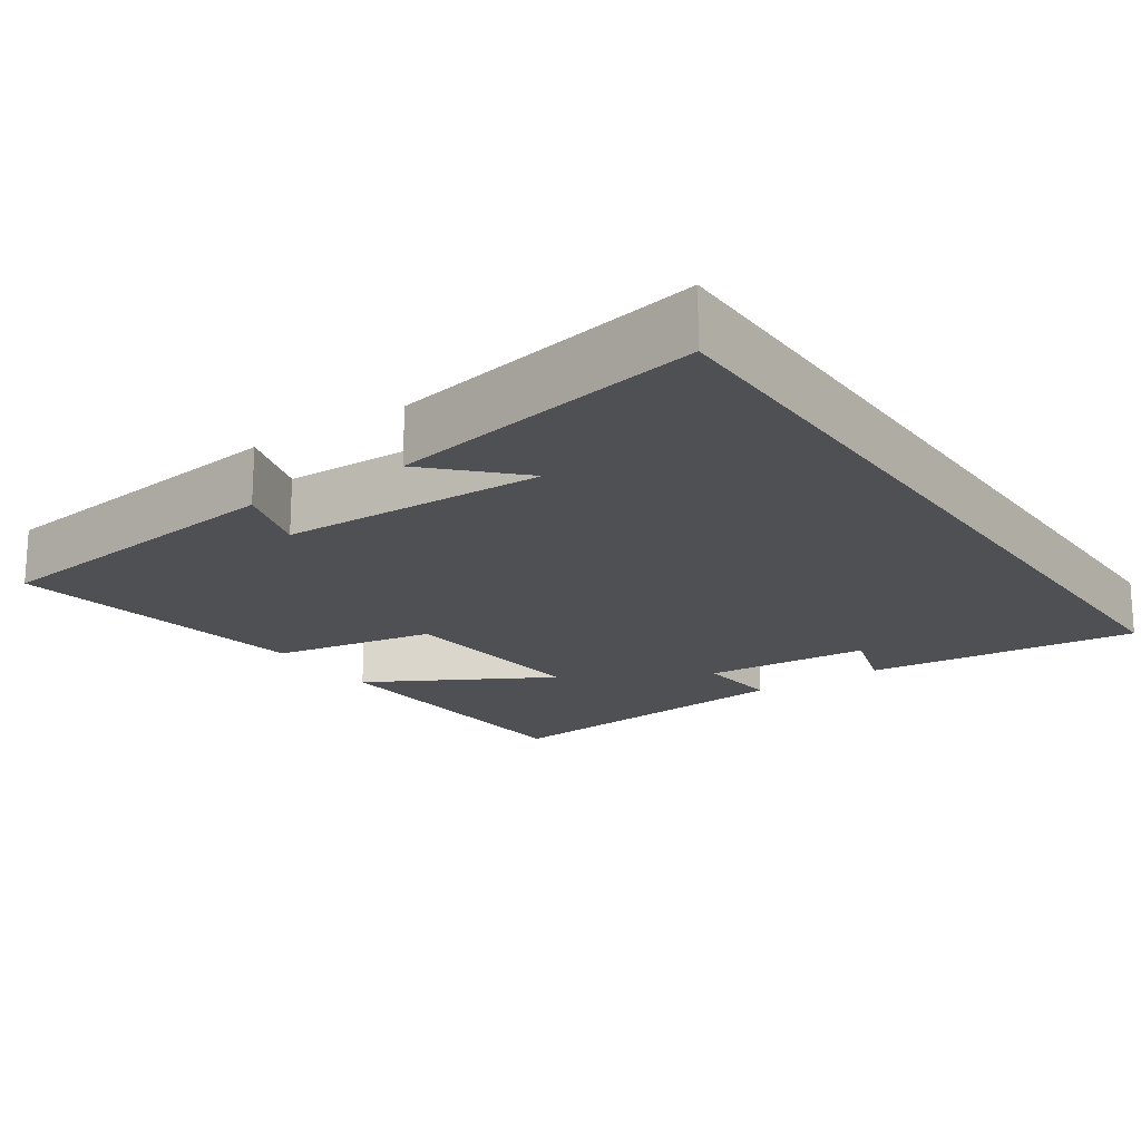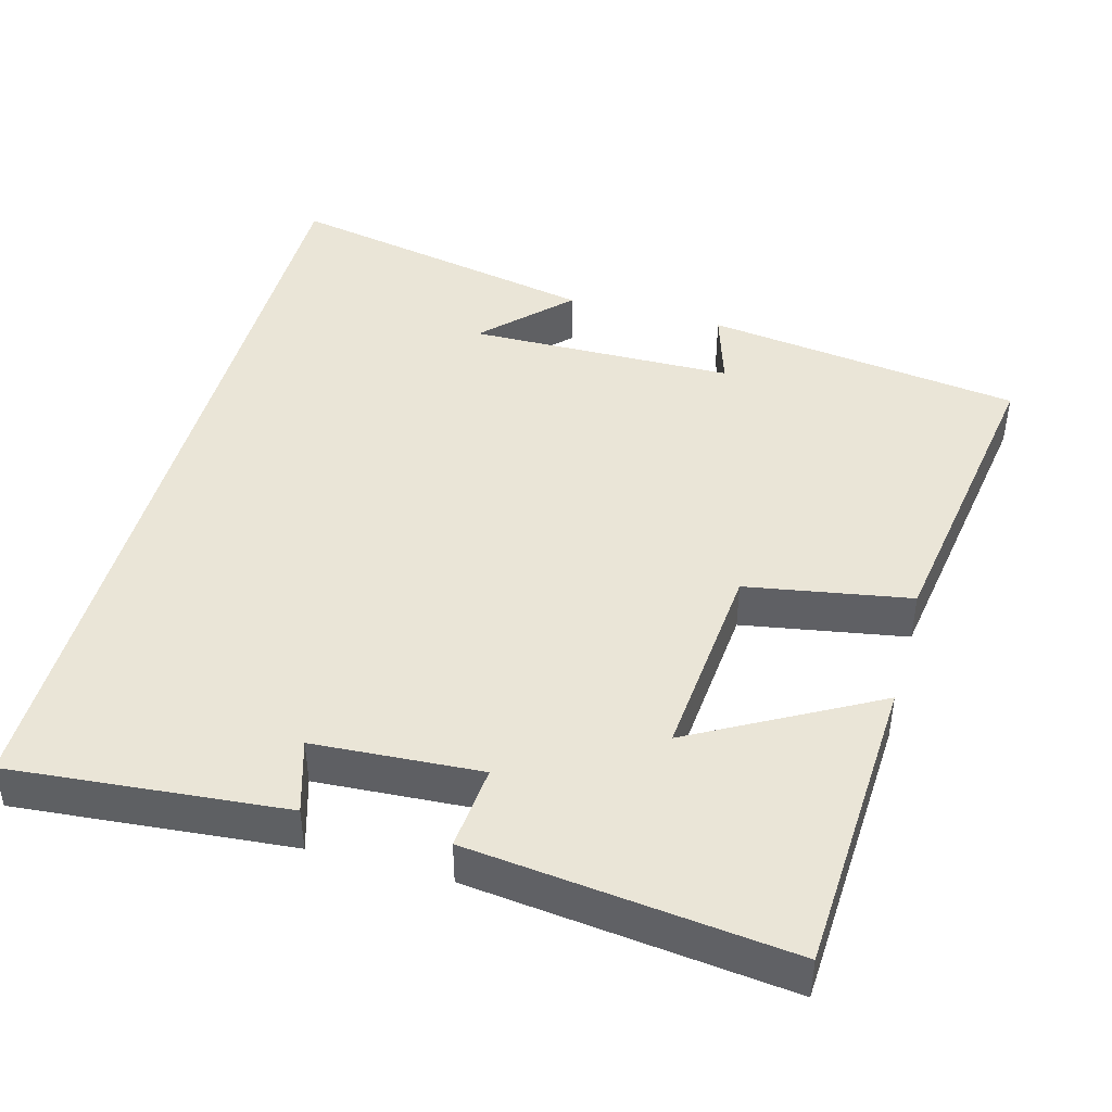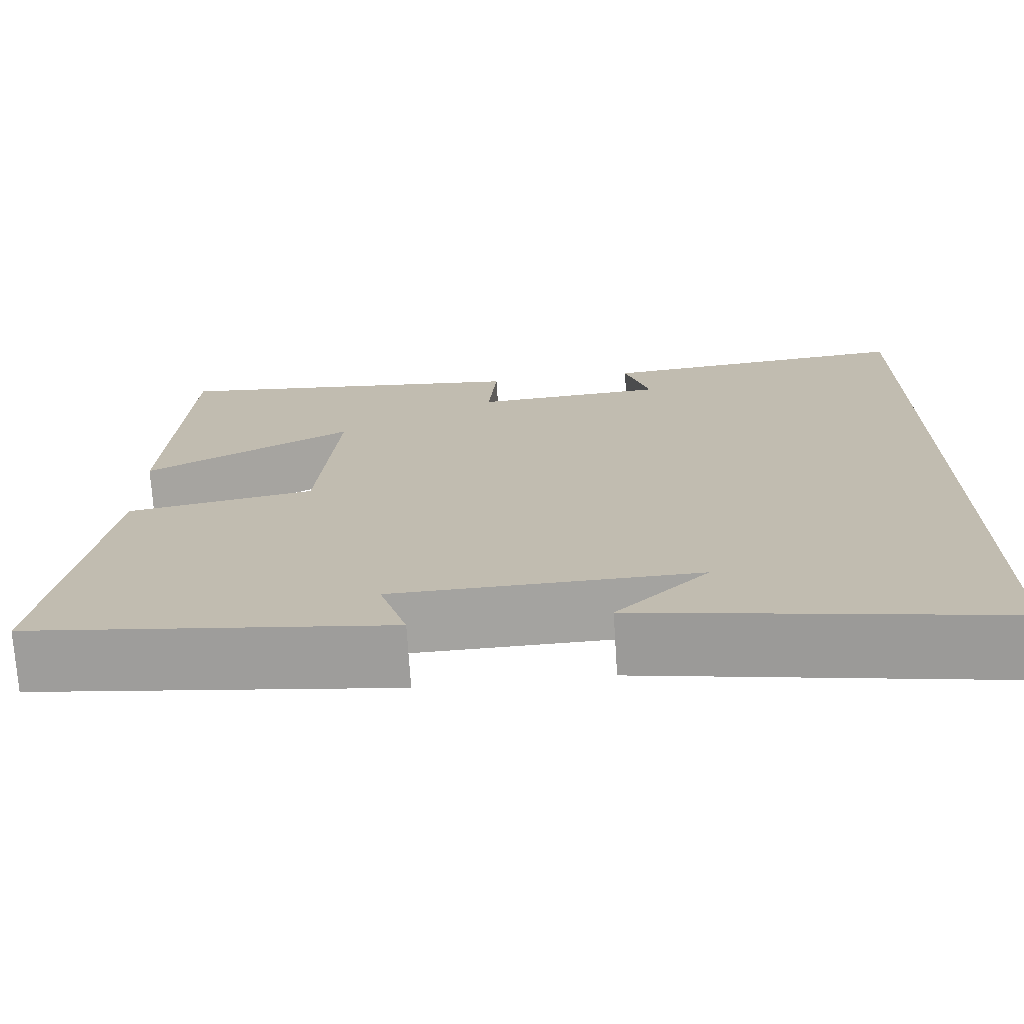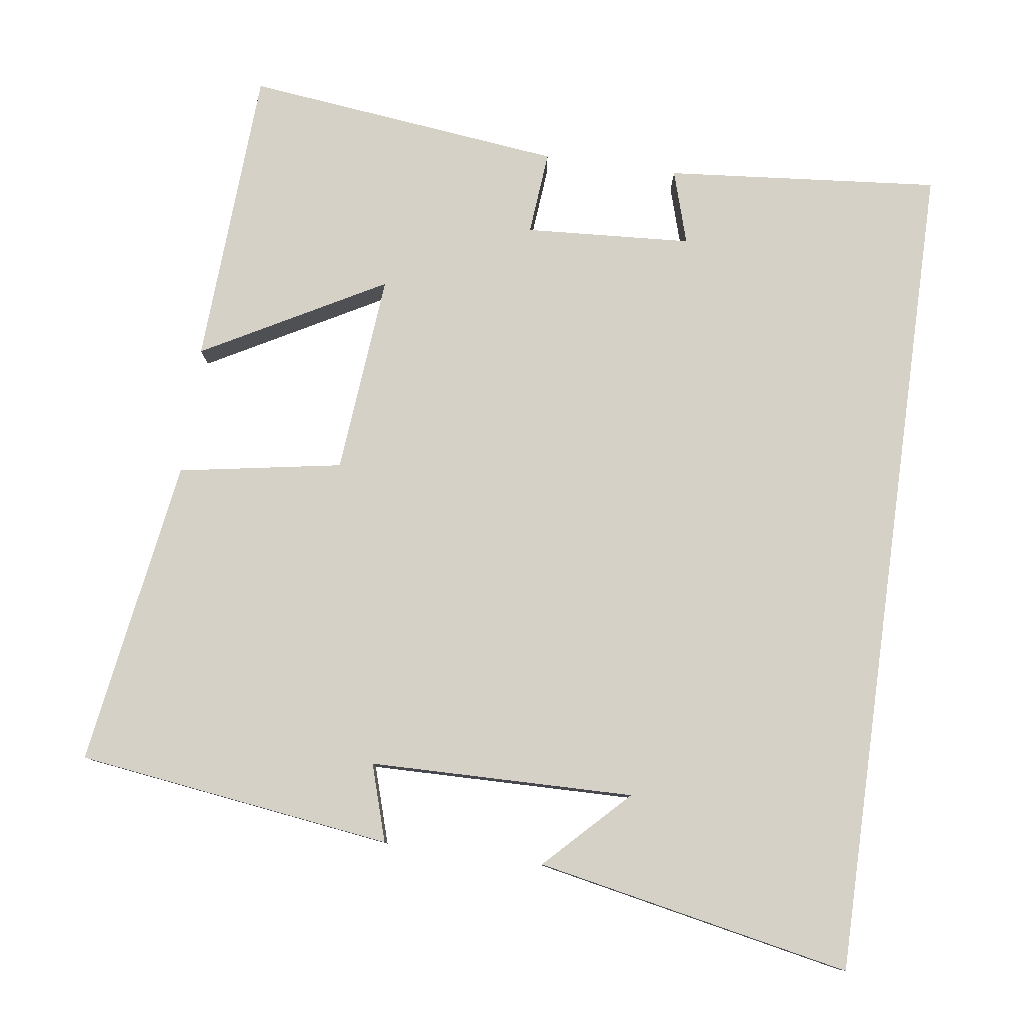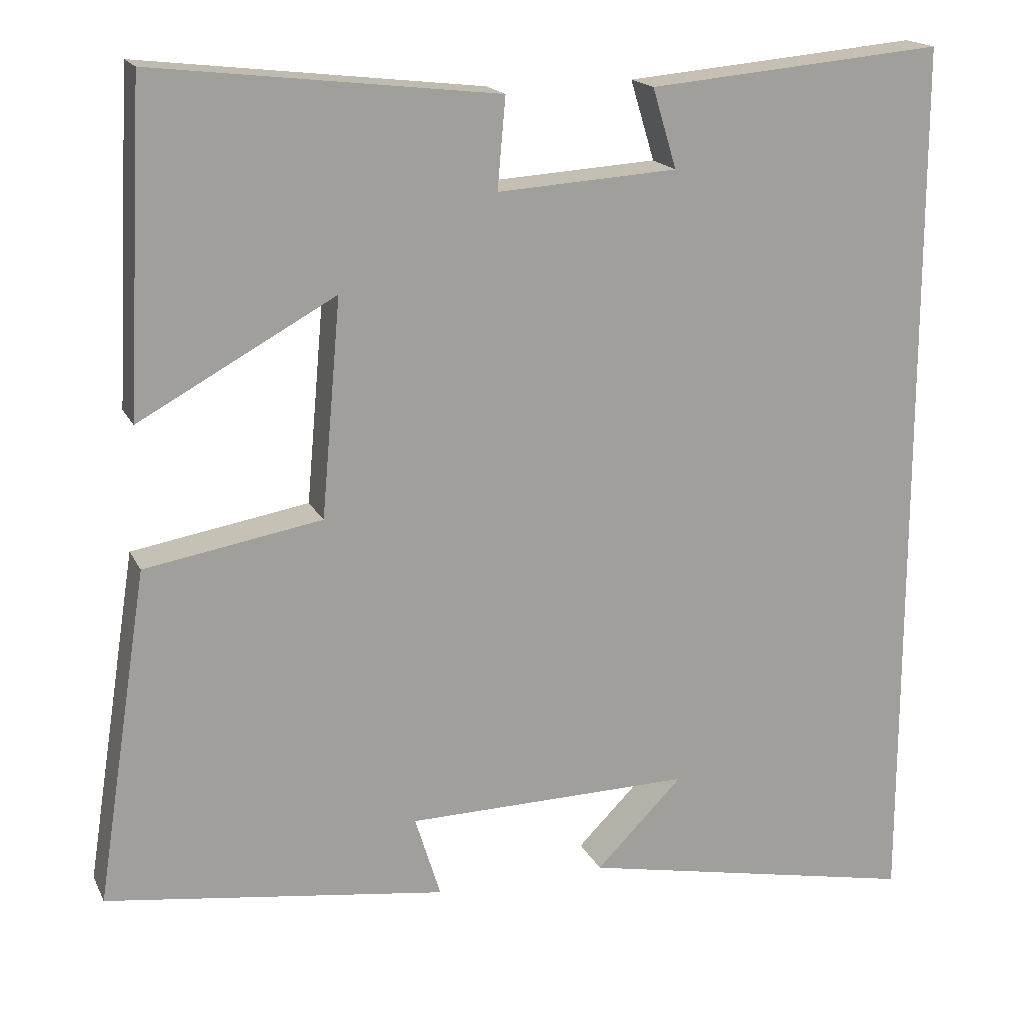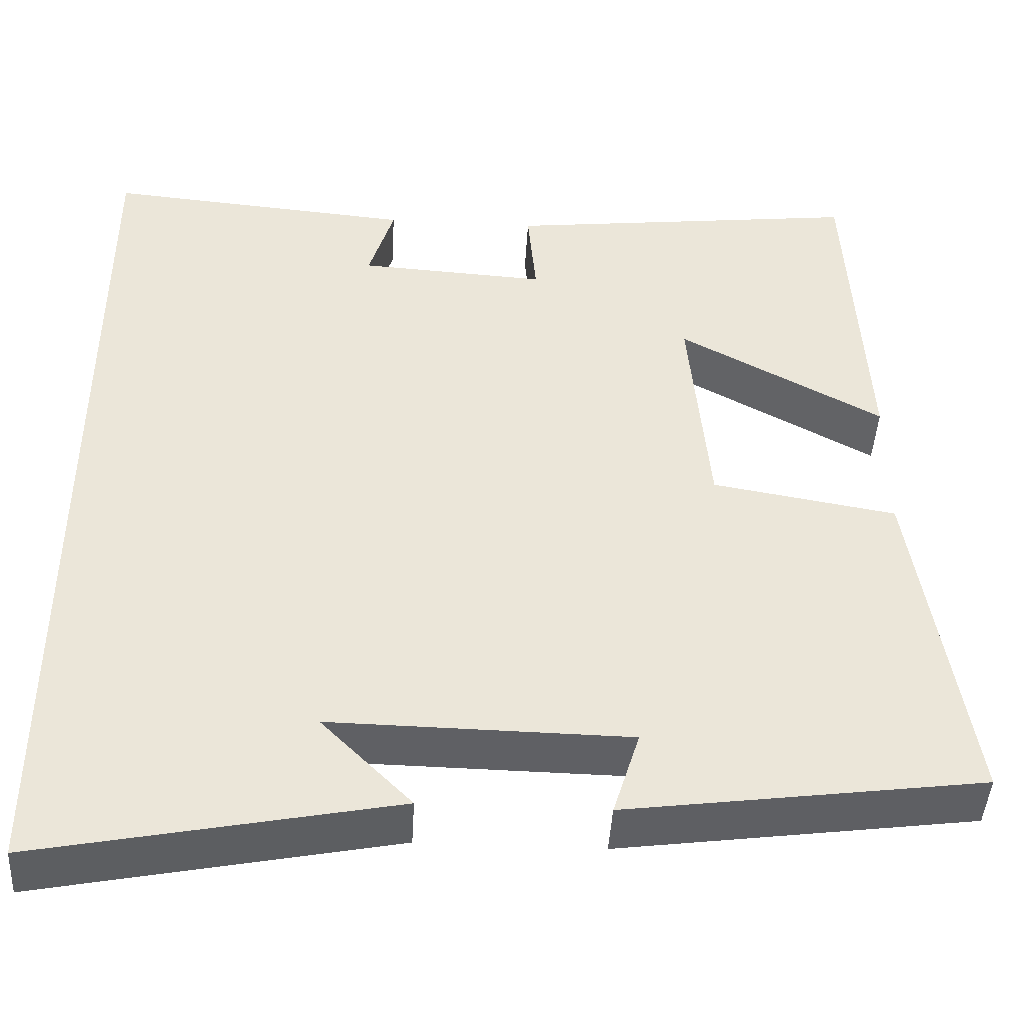
<metadata>
{"format":"obj","ext":"obj","renderer":"f3d","projection":"perspective","resolution":1024,"background":"white","views":[{"elev":-18.5,"azim":-145.9,"up":"+Y"},{"elev":44.3,"azim":15.3,"up":"+Y"},{"elev":-72.6,"azim":-176.3,"up":"+Z"},{"elev":79.6,"azim":-172.1,"up":"+Y"},{"elev":17.5,"azim":160.9,"up":"+Z"},{"elev":-44.6,"azim":-3.2,"up":"+Z"}]}
</metadata>
<code>
v -0.5 0.07 0.533
v -0.132 0.07 0.5
v -0.162 0.07 0.401
v 0.062 0.07 0.387
v 0.052 0.07 0.5
v 0.479 0.07 0.549
v 0.5 0.07 0.145
v 0.256 0.07 0.279
v 0.28 0.07 0.009
v 0.5 0.07 -0.029
v 0.564 0.07 -0.443
v 0.14 0.07 -0.5
v 0.172 0.07 -0.397
v -0.184 0.07 -0.391
v -0.076 0.07 -0.5
v -0.5 0.07 -0.584
v -0.5 0 0.533
v -0.132 0 0.5
v -0.162 0 0.401
v 0.062 0 0.387
v 0.052 0 0.5
v 0.479 0 0.549
v 0.5 0 0.145
v 0.256 0 0.279
v 0.28 0 0.009
v 0.5 0 -0.029
v 0.564 0 -0.443
v 0.14 0 -0.5
v 0.172 0 -0.397
v -0.184 0 -0.391
v -0.076 0 -0.5
v -0.5 0 -0.584
f 14 15 16
f 14 16 1
f 13 14 1
f 10 11 12 13
f 9 10 13
f 8 9 13
f 6 7 8
f 5 6 8
f 4 5 8
f 3 4 8 13
f 1 2 3
f 1 3 13
f 32 31 30
f 17 32 30
f 17 30 29
f 29 28 27 26
f 29 26 25
f 29 25 24
f 24 23 22
f 24 22 21
f 24 21 20
f 29 24 20 19
f 19 18 17
f 29 19 17
f 1 17 18 2
f 2 18 19 3
f 3 19 20 4
f 4 20 21 5
f 5 21 22 6
f 6 22 23 7
f 7 23 24 8
f 8 24 25 9
f 9 25 26 10
f 10 26 27 11
f 11 27 28 12
f 12 28 29 13
f 13 29 30 14
f 14 30 31 15
f 15 31 32 16
f 16 32 17 1

</code>
